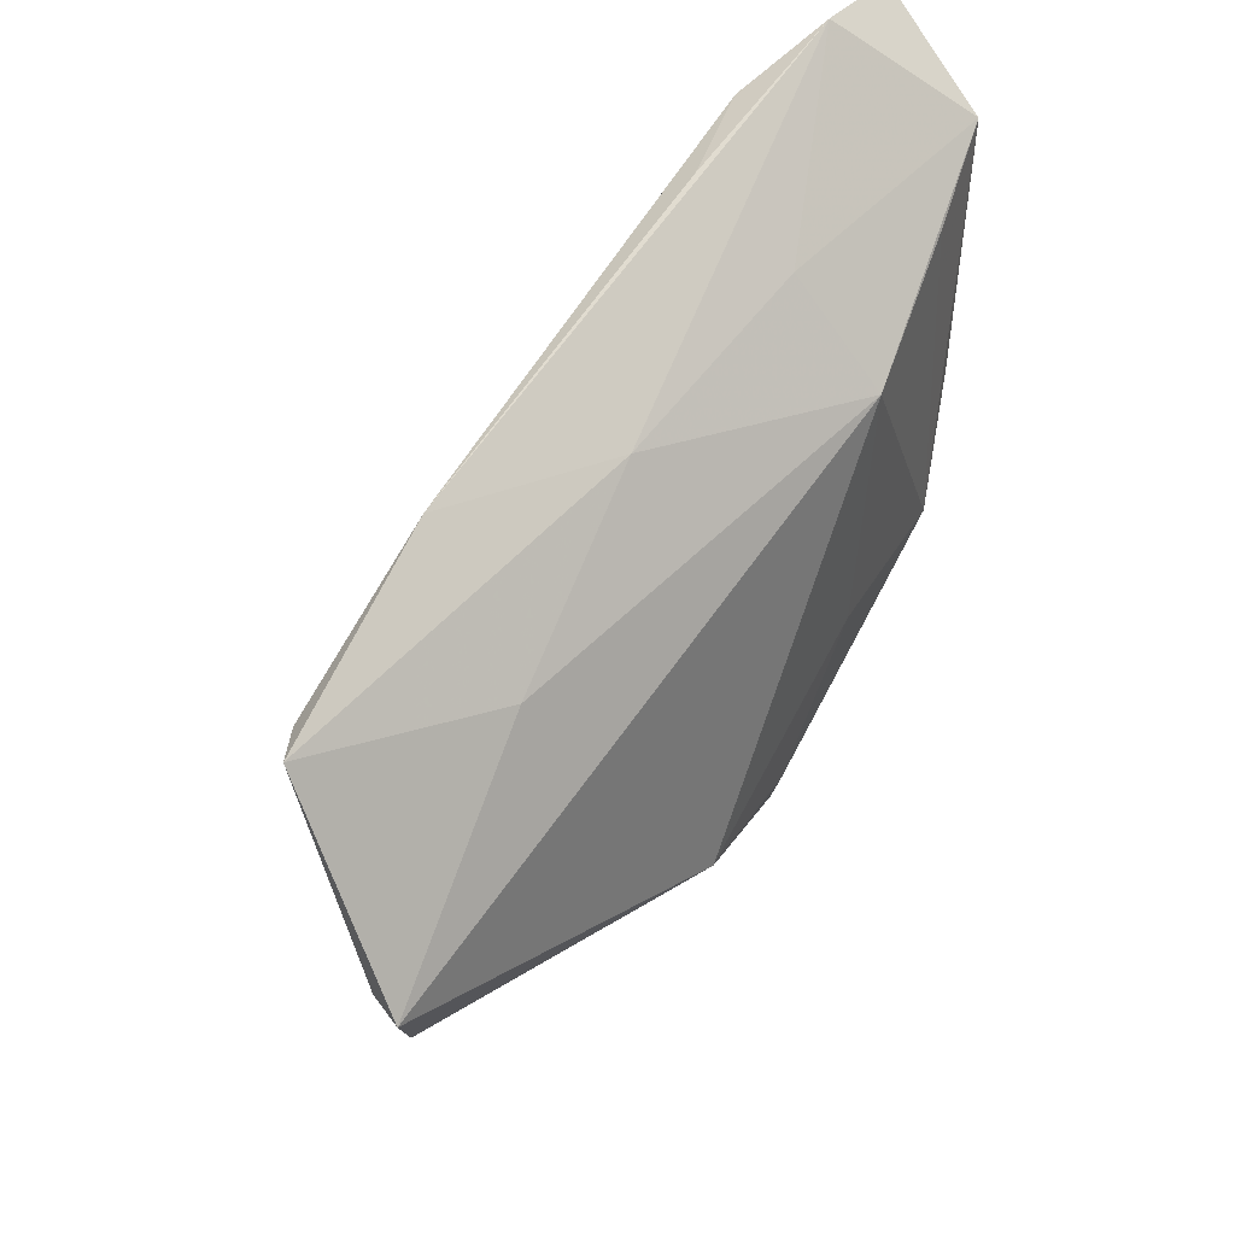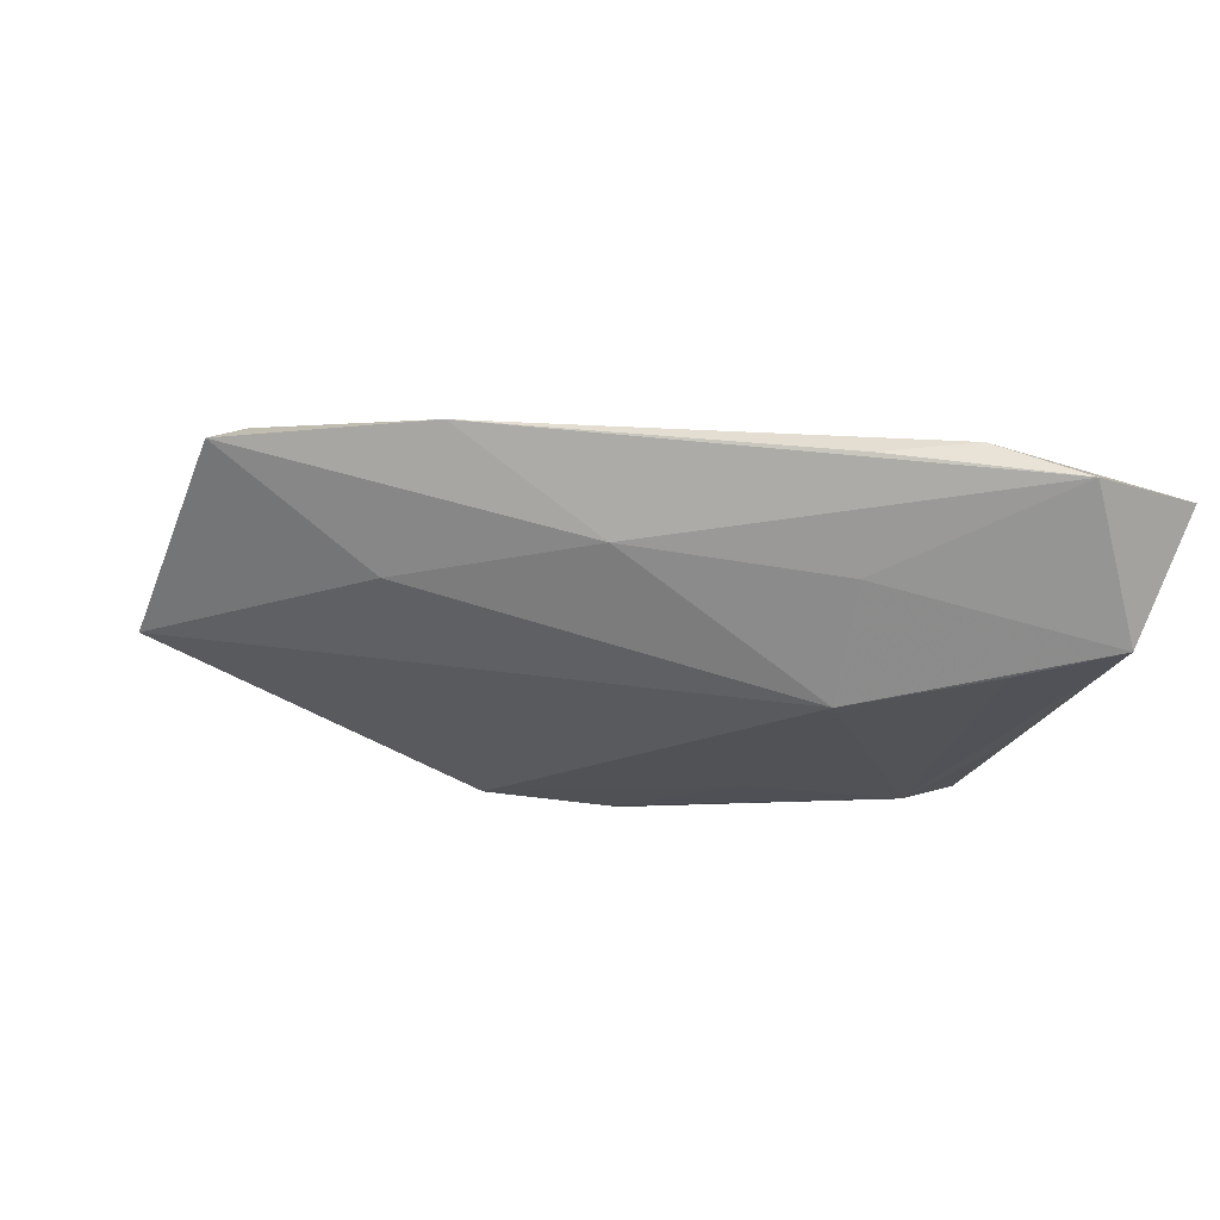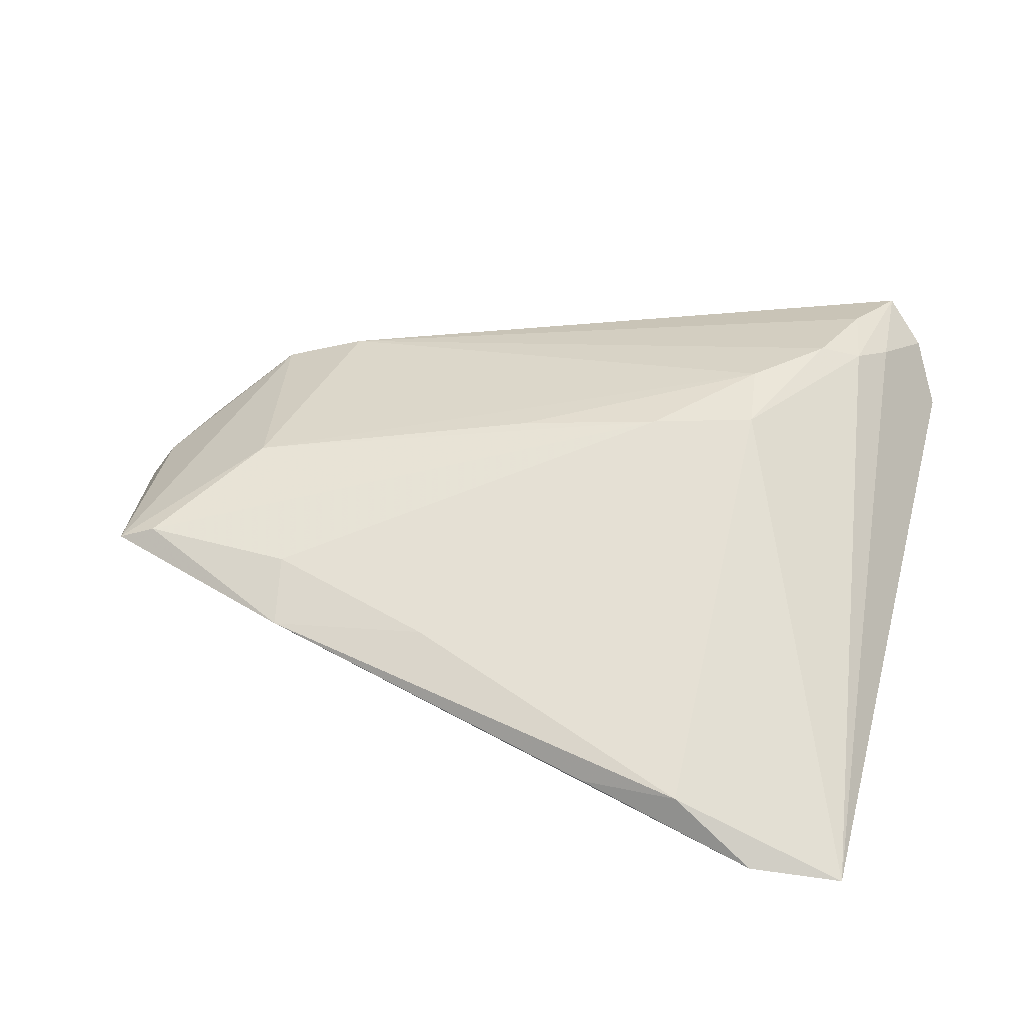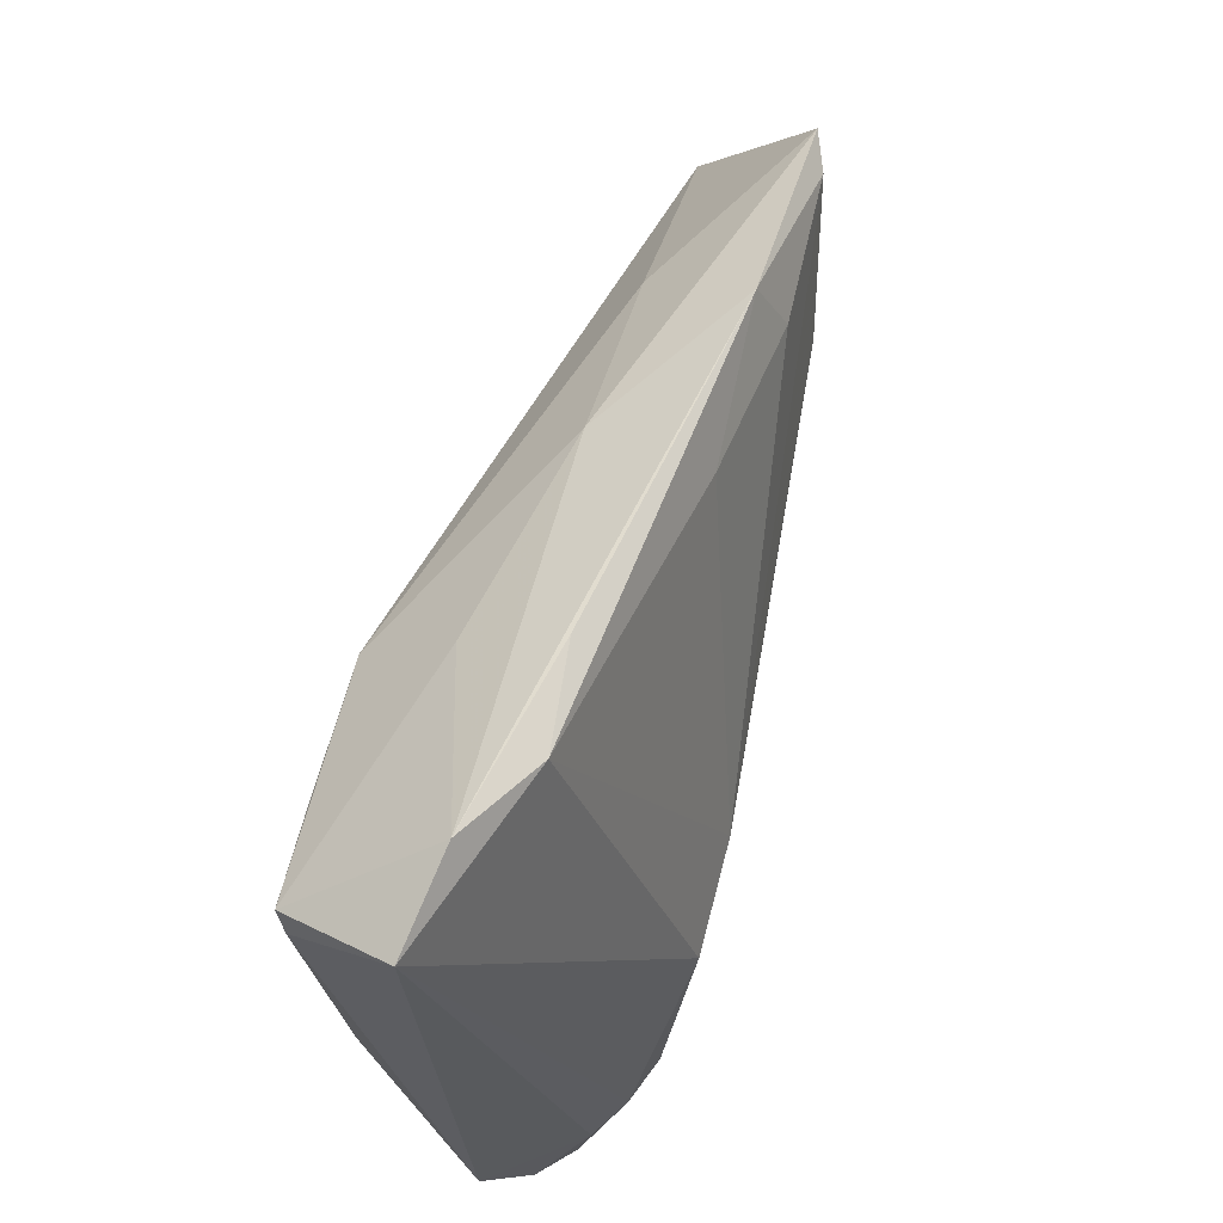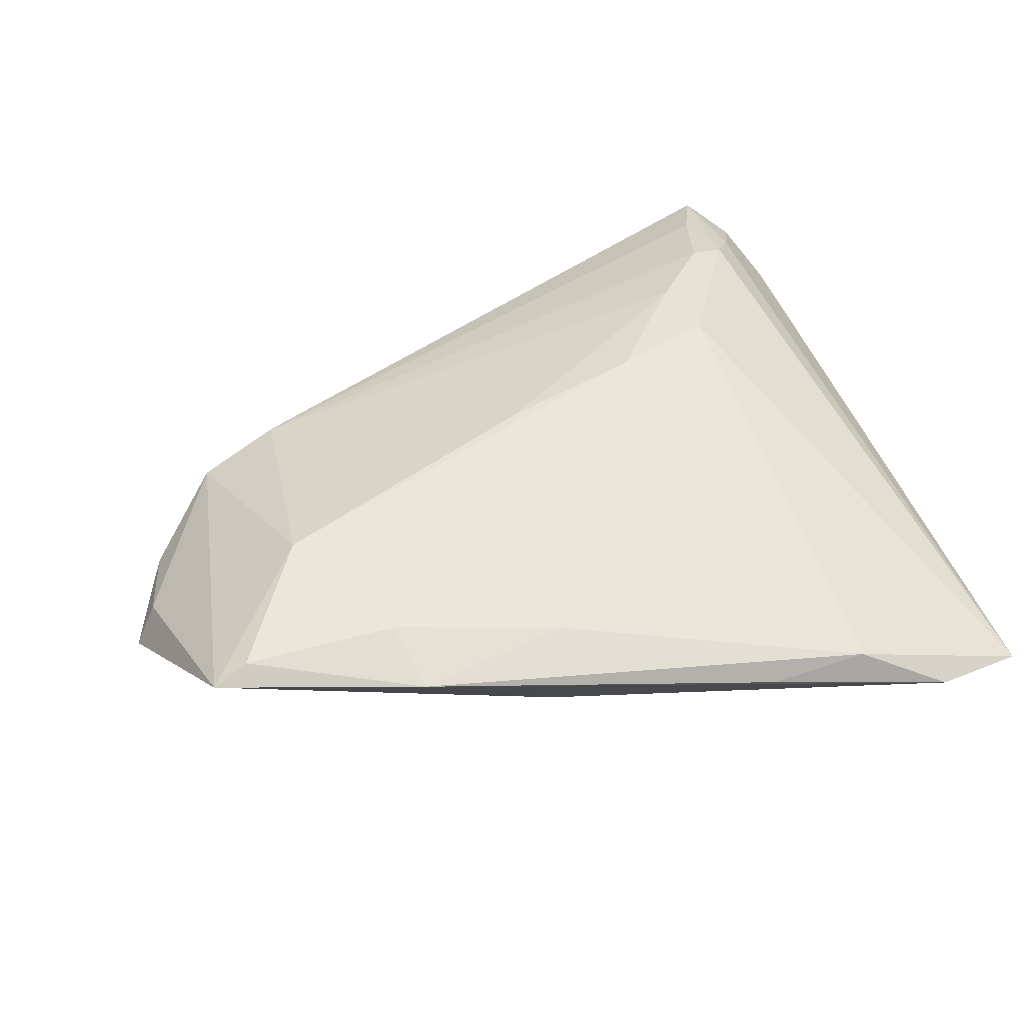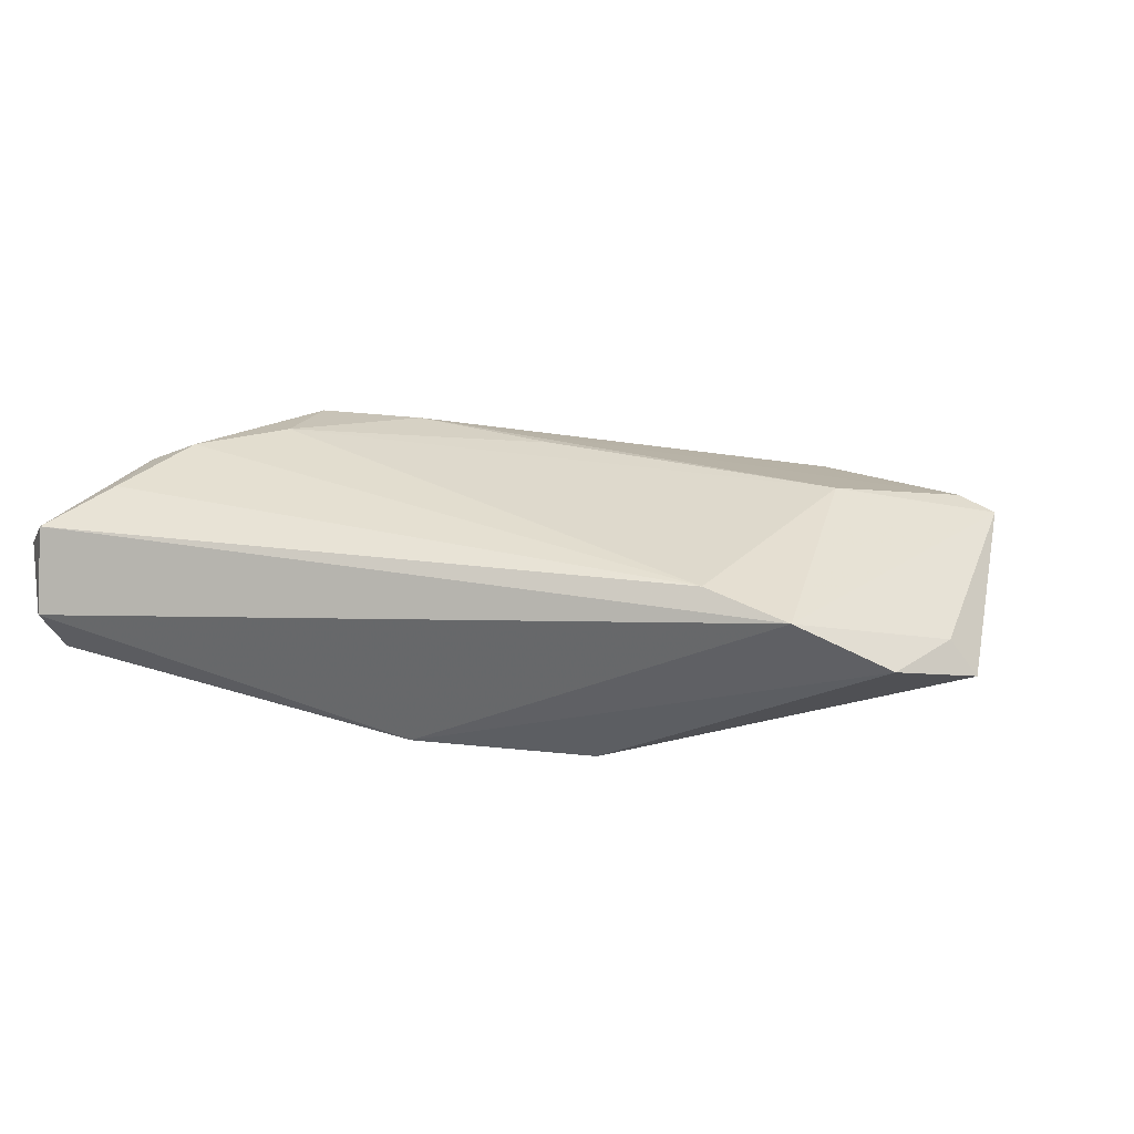
<metadata>
{"format":"obj","ext":"obj","renderer":"f3d","projection":"perspective","resolution":1024,"background":"white","views":[{"elev":48.4,"azim":118.3,"up":"+Y"},{"elev":-21.0,"azim":170.7,"up":"+Z"},{"elev":48.9,"azim":-164.9,"up":"+Z"},{"elev":66.8,"azim":-73.1,"up":"+Y"},{"elev":44.7,"azim":160.6,"up":"+Z"},{"elev":15.0,"azim":28.8,"up":"+Z"}]}
</metadata>
<code>
v -0.05054 -0.04191 0.006443
v 0.05132 -0.0007953 -0.001903
v -0.03251 0.04353 0.004263
v -0.04996 0.03582 -0.01521
v 0.05422 0.0009111 -0.006428
v -0.05089 0.03259 -0.01423
v 0.02453 0.02486 0.01083
v -0.04465 0.00608 -0.01678
v 0.02827 0.01885 -0.005175
v -0.003117 -0.01906 -0.01832
v 0.005072 0.03042 -0.004204
v -0.04524 -0.04768 -0.0005114
v -0.04298 0.04768 -0.0008305
v 0.01868 -0.00787 -0.01558
v -0.04349 -0.03145 -0.01004
v 0.04842 -0.0107 -0.003613
v -0.02101 0.03443 -0.00829
v -0.02058 0.02301 -0.01874
v 0.0129 -0.01595 -0.01818
v -0.02056 0.04283 0.002568
v -0.04554 -0.04614 0.009918
v 0.004064 0.03045 0.009098
v 0.03295 0.008014 0.01233
v -0.04456 -0.04373 -0.005296
v -0.03722 -0.008863 -0.01874
v -0.04132 -0.03717 0.01345
v -0.04629 -0.03324 0.01174
v -0.03829 0.03032 -0.01679
v 0.02296 0.03288 0.007636
v 0.04336 0.02332 0.009488
v -0.02965 -0.01766 0.01809
v 0.04784 0.02423 0.007568
v -0.04671 -0.01867 -0.01375
v -0.04276 -0.02813 0.01489
v -0.03088 -0.008386 0.01874
v -0.006265 -0.02741 -0.01584
v -0.00125 -0.002053 0.01636
v -0.01841 -0.005007 0.01837
v -0.05422 -0.03548 0.001411
v -0.05422 0.0457 -0.002101
v -0.03773 -0.02625 0.01692
v 0.03899 -0.01898 0.002911
v -0.01703 -0.006946 -0.01874
v 0.02886 -0.02102 0.006385
f 2 16 5
f 6 39 40
f 6 33 39
f 32 2 5
f 40 39 27
f 24 36 12
f 12 39 24
f 39 33 24
f 5 16 19
f 16 36 19
f 23 32 30
f 26 44 41
f 21 44 26
f 25 33 8
f 40 35 3
f 3 13 40
f 4 6 40
f 40 13 4
f 25 8 4
f 33 6 4
f 4 8 33
f 5 18 9
f 9 32 5
f 18 4 17
f 17 4 13
f 1 27 39
f 21 27 1
f 1 39 12
f 12 21 1
f 40 27 34
f 34 35 40
f 41 35 34
f 34 26 41
f 34 27 21
f 21 26 34
f 15 33 25
f 15 24 33
f 25 36 15
f 36 24 15
f 14 18 5
f 5 19 14
f 14 19 18
f 25 18 43
f 18 19 43
f 10 36 25
f 10 19 36
f 25 43 10
f 10 43 19
f 41 44 31
f 44 23 31
f 31 35 41
f 38 23 30
f 38 3 35
f 35 31 38
f 2 32 42
f 32 23 42
f 42 23 44
f 16 2 42
f 12 36 42
f 42 36 16
f 42 21 12
f 42 44 21
f 30 32 29
f 28 18 25
f 25 4 28
f 28 4 18
f 32 9 11
f 11 29 32
f 11 9 18
f 18 17 11
f 11 17 13
f 13 29 11
f 37 31 23
f 23 38 37
f 37 38 31
f 13 3 20
f 20 29 13
f 3 29 20
f 7 38 30
f 30 29 7
f 22 29 3
f 22 7 29
f 3 38 22
f 38 7 22

</code>
